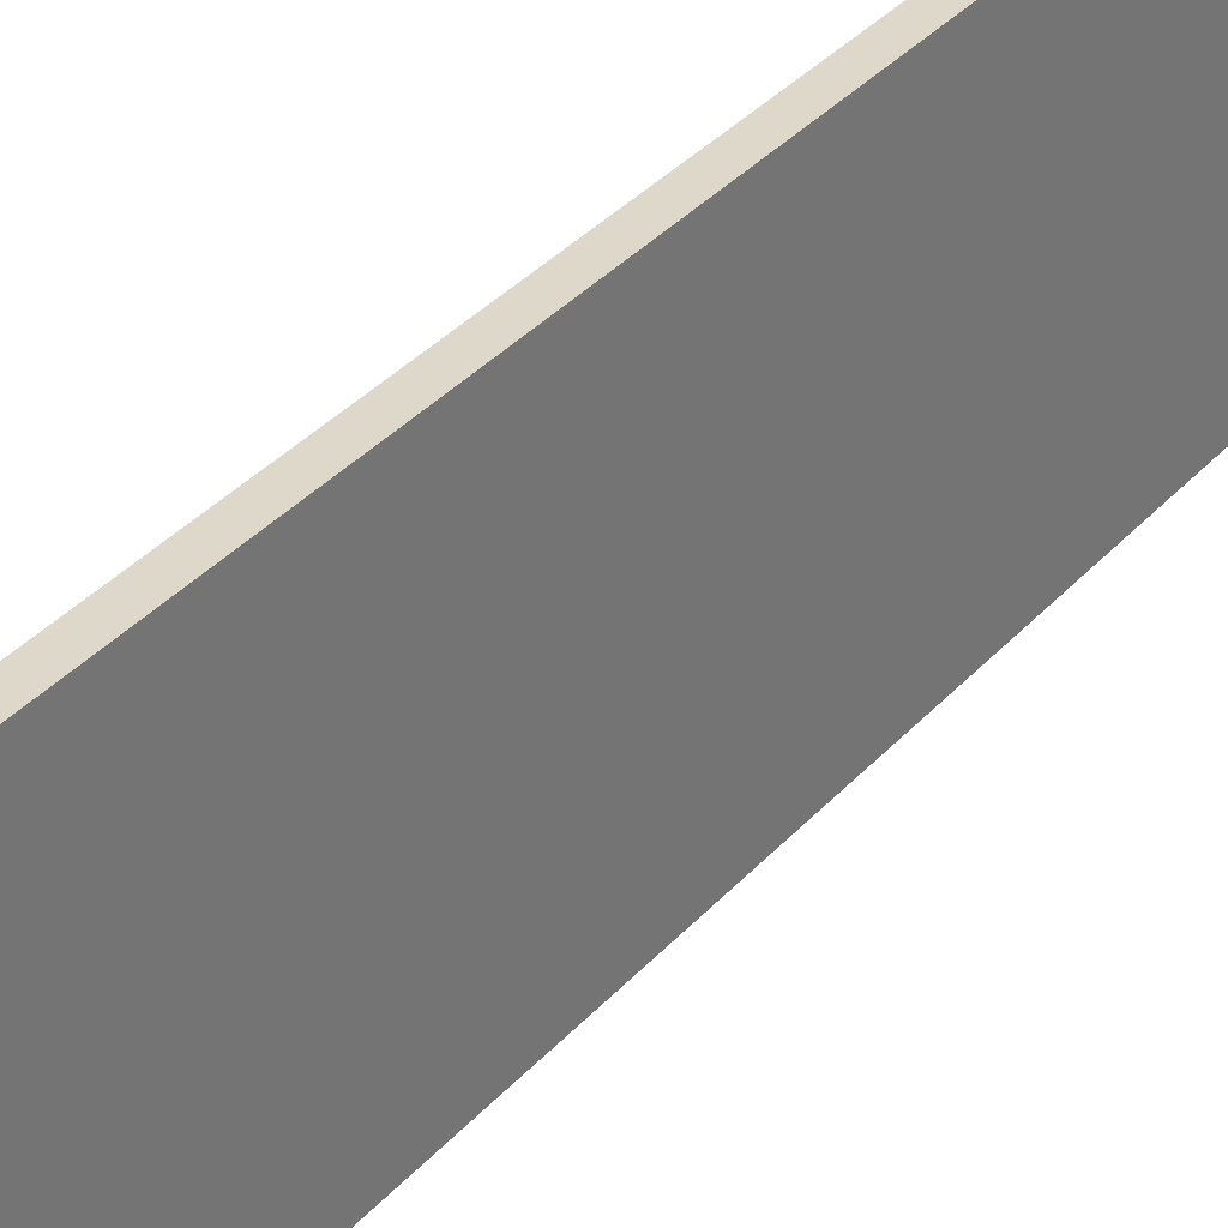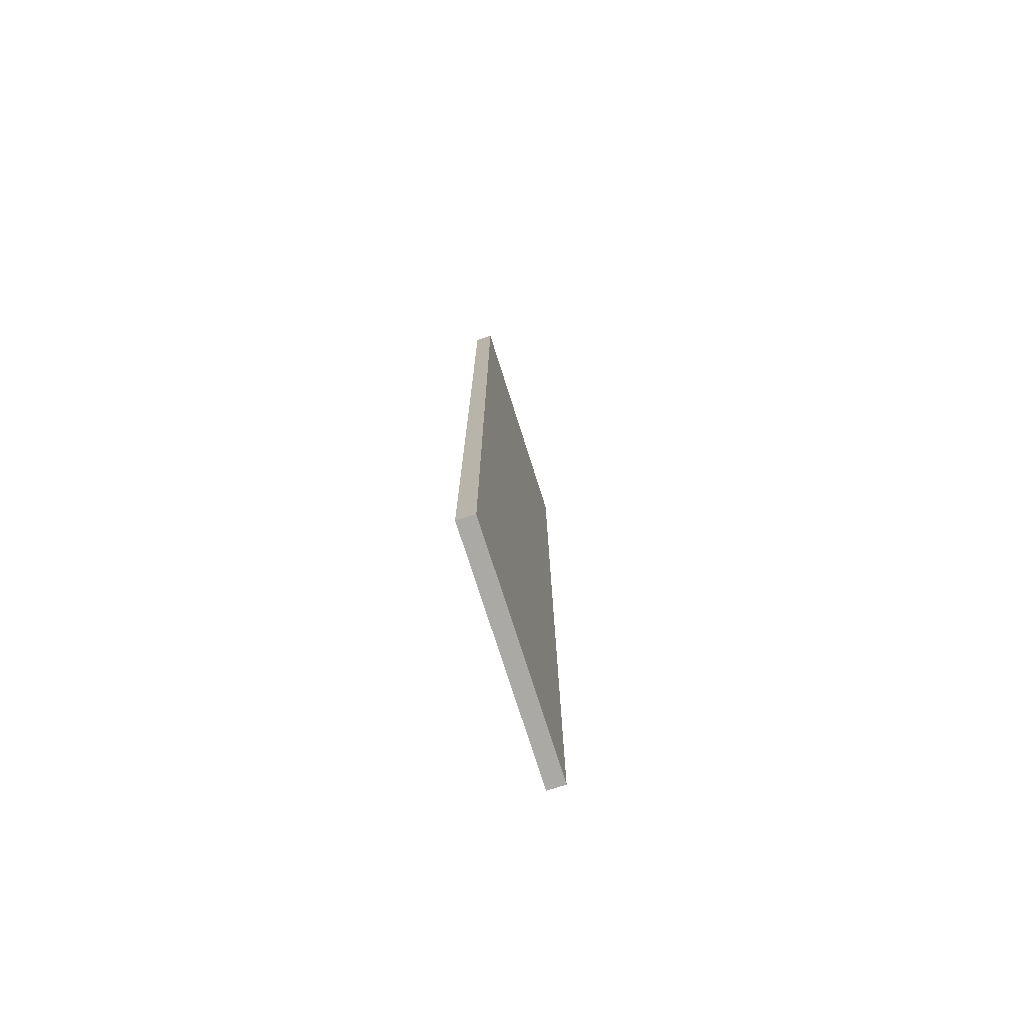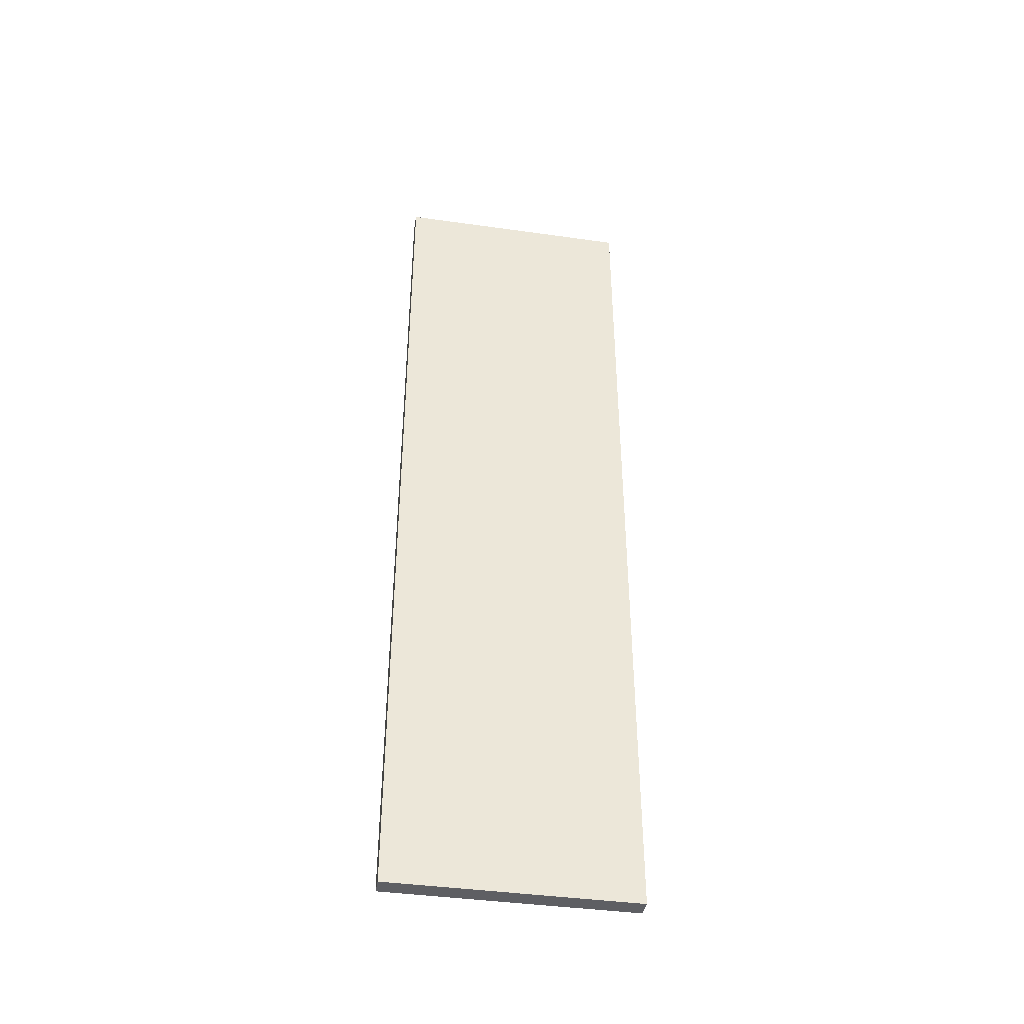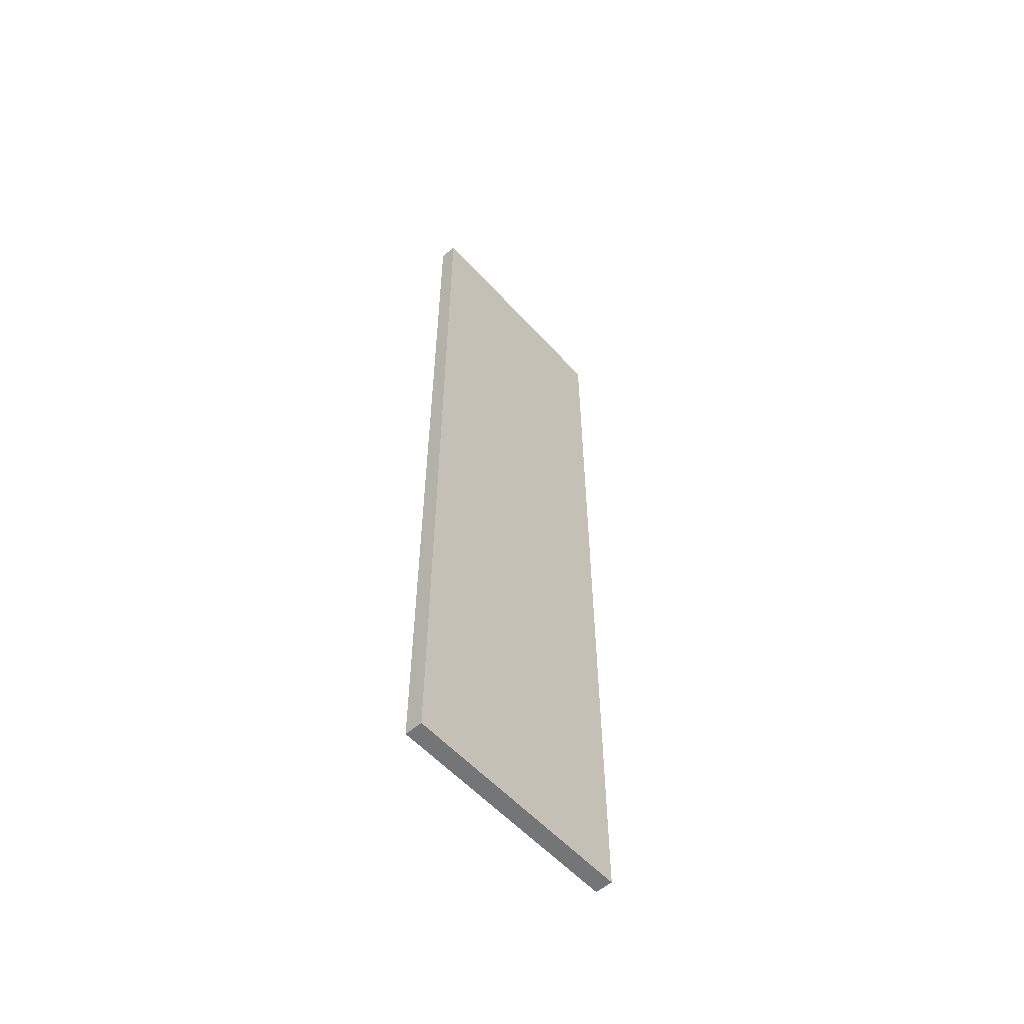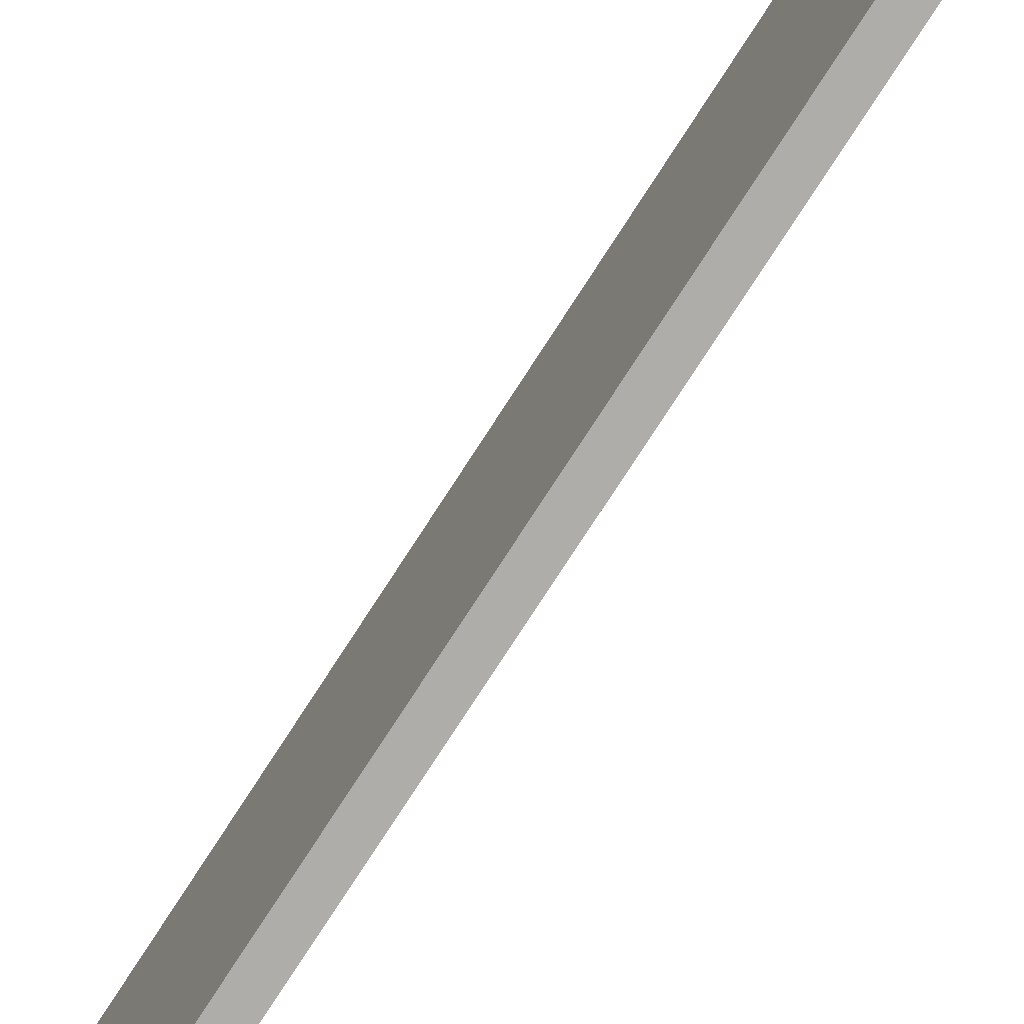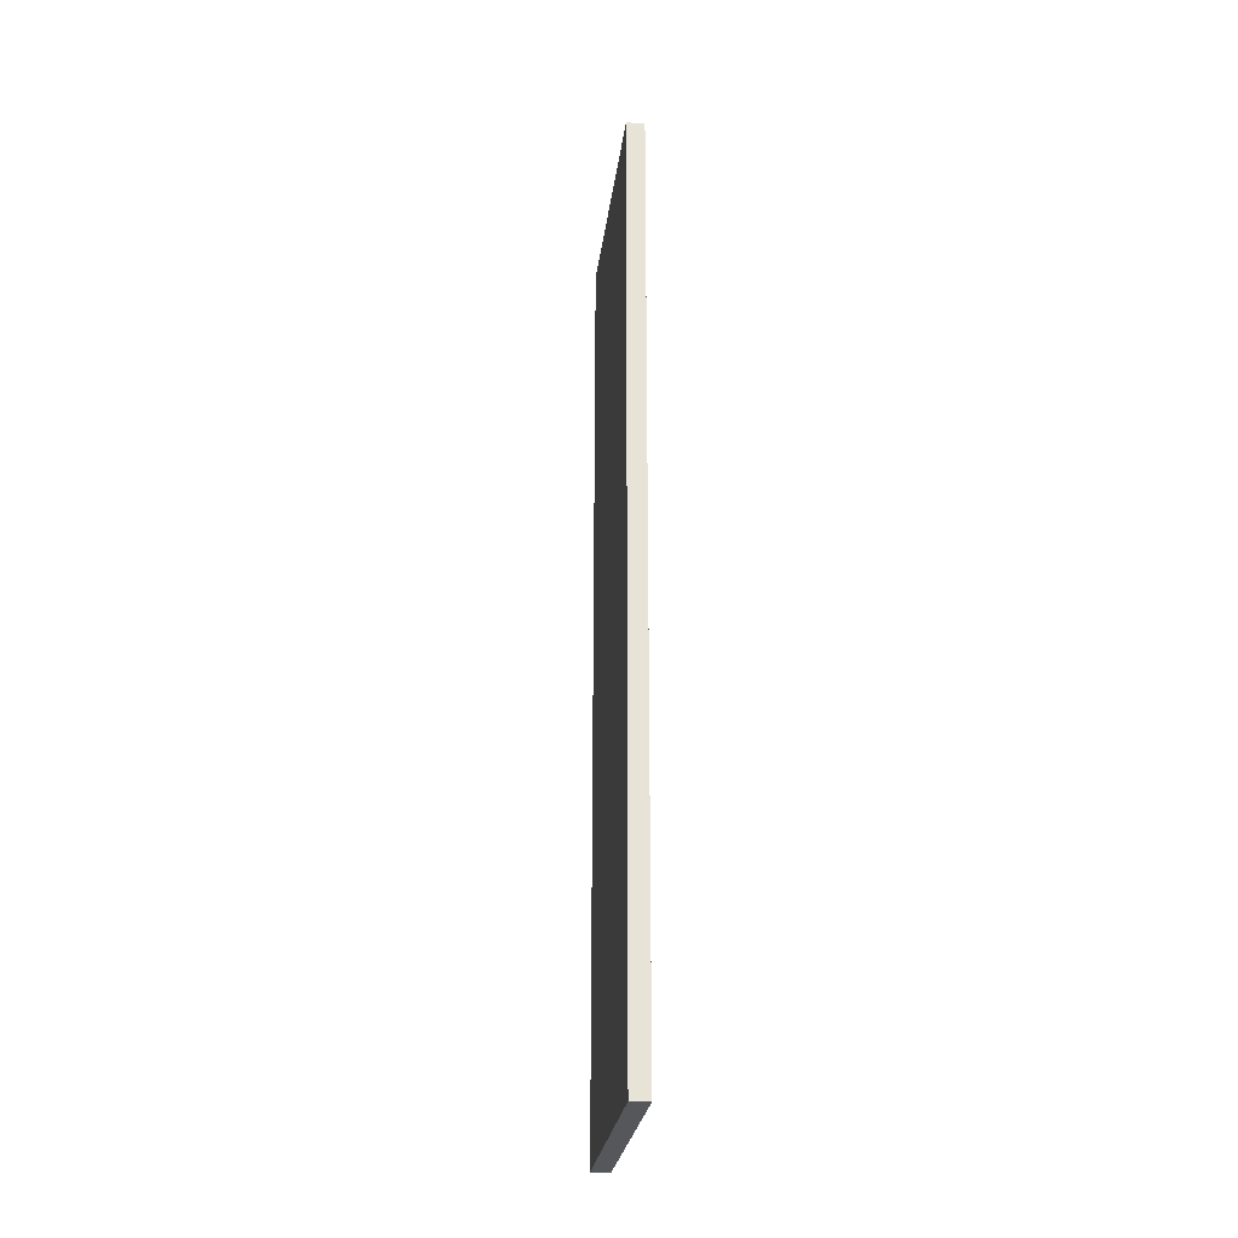
<metadata>
{"format":"obj","ext":"obj","renderer":"f3d","projection":"perspective","resolution":1024,"background":"white","views":[{"elev":31.6,"azim":32.8,"up":"+Z"},{"elev":-75.3,"azim":17.6,"up":"+Y"},{"elev":-41.2,"azim":80.3,"up":"+Y"},{"elev":-56.5,"azim":41.5,"up":"+Y"},{"elev":-77.2,"azim":147.1,"up":"+Z"},{"elev":-27.0,"azim":172.7,"up":"+Y"}]}
</metadata>
<code>
v 0.004842 -0.03747 -0.1303
v 0.004842 -0.2878 -0.1303
v 0.004842 -0.03747 -0.1967
v 3.81e-07 -0.03747 -0.1967
v 3.81e-07 -0.2878 -0.1303
v 0.004842 -0.2878 -0.1967
v 3.81e-07 -0.03747 -0.1303
v 3.81e-07 -0.2878 -0.1967
f 1 2 3
f 1 3 4
f 5 2 1
f 6 3 2
f 6 4 3
f 6 2 5
f 7 5 1
f 7 1 4
f 7 4 5
f 8 6 5
f 8 5 4
f 8 4 6

</code>
